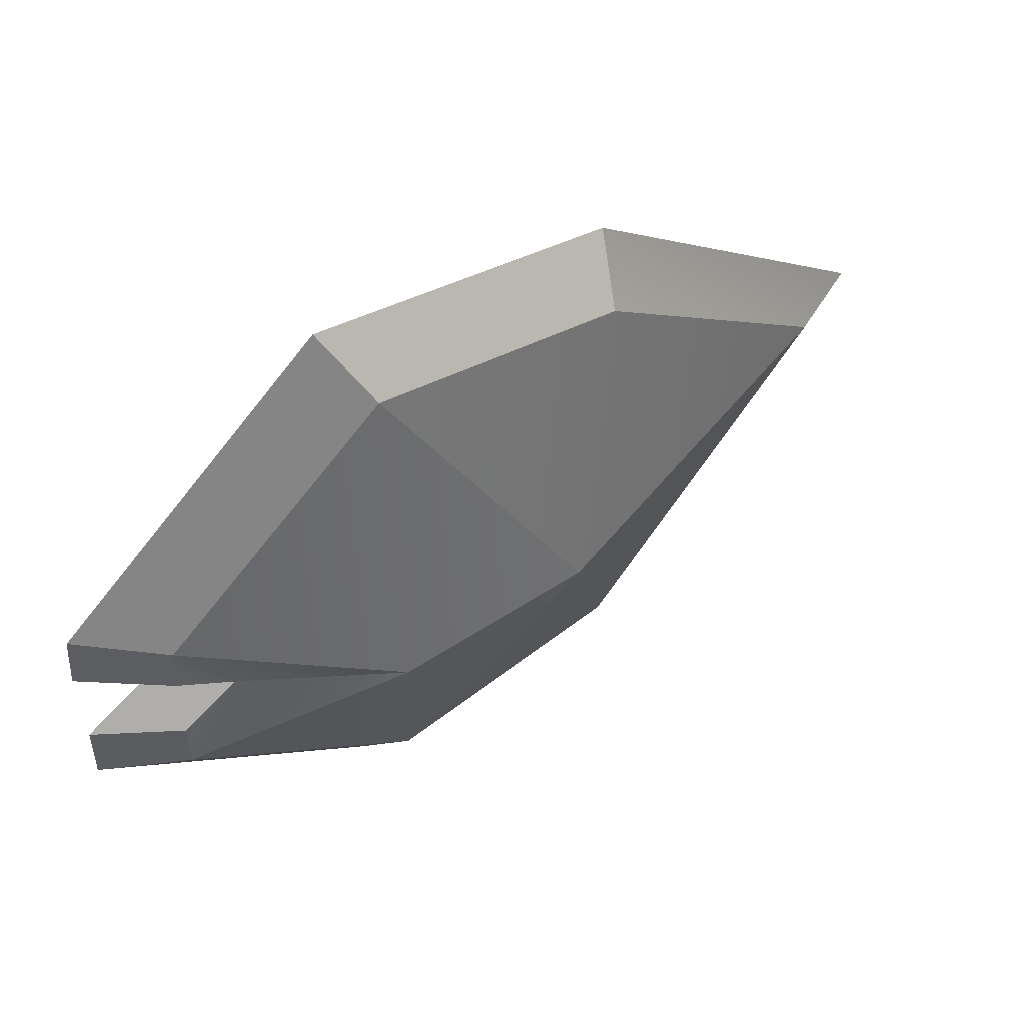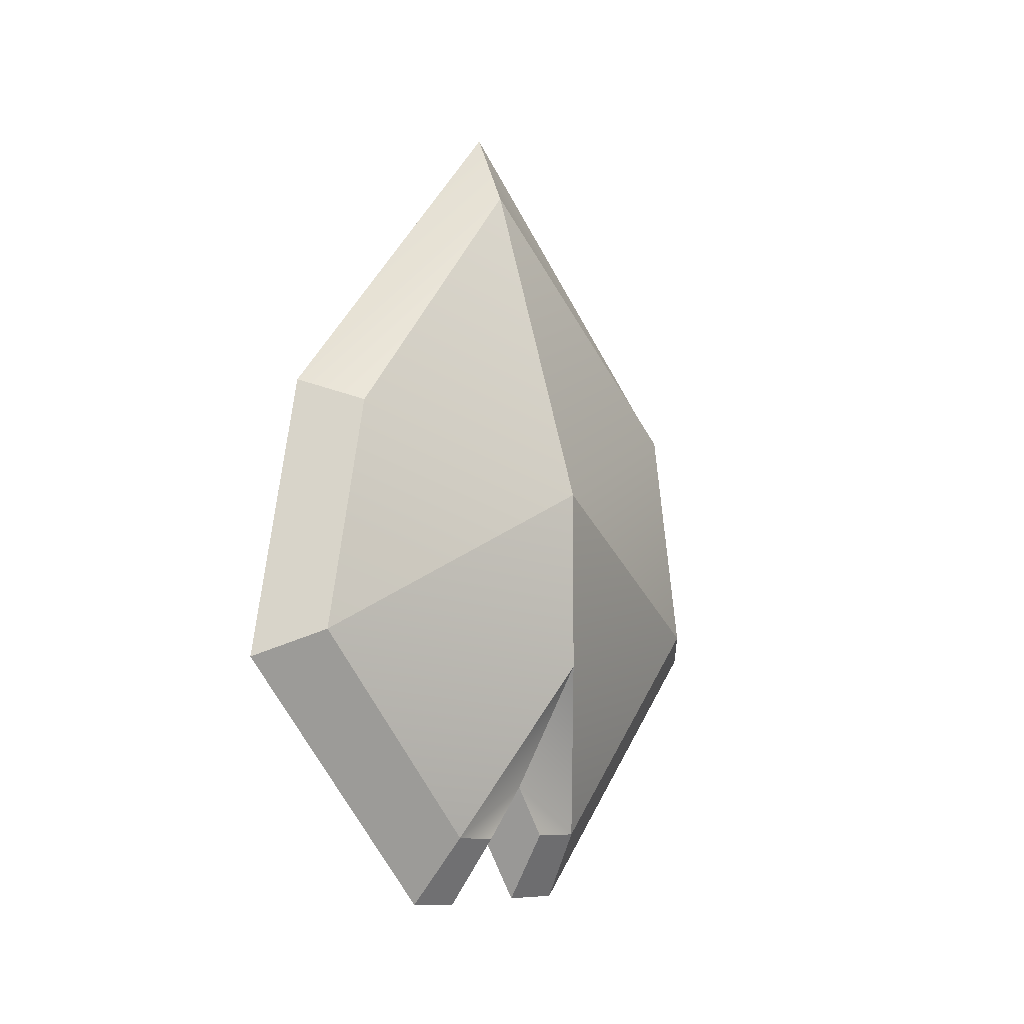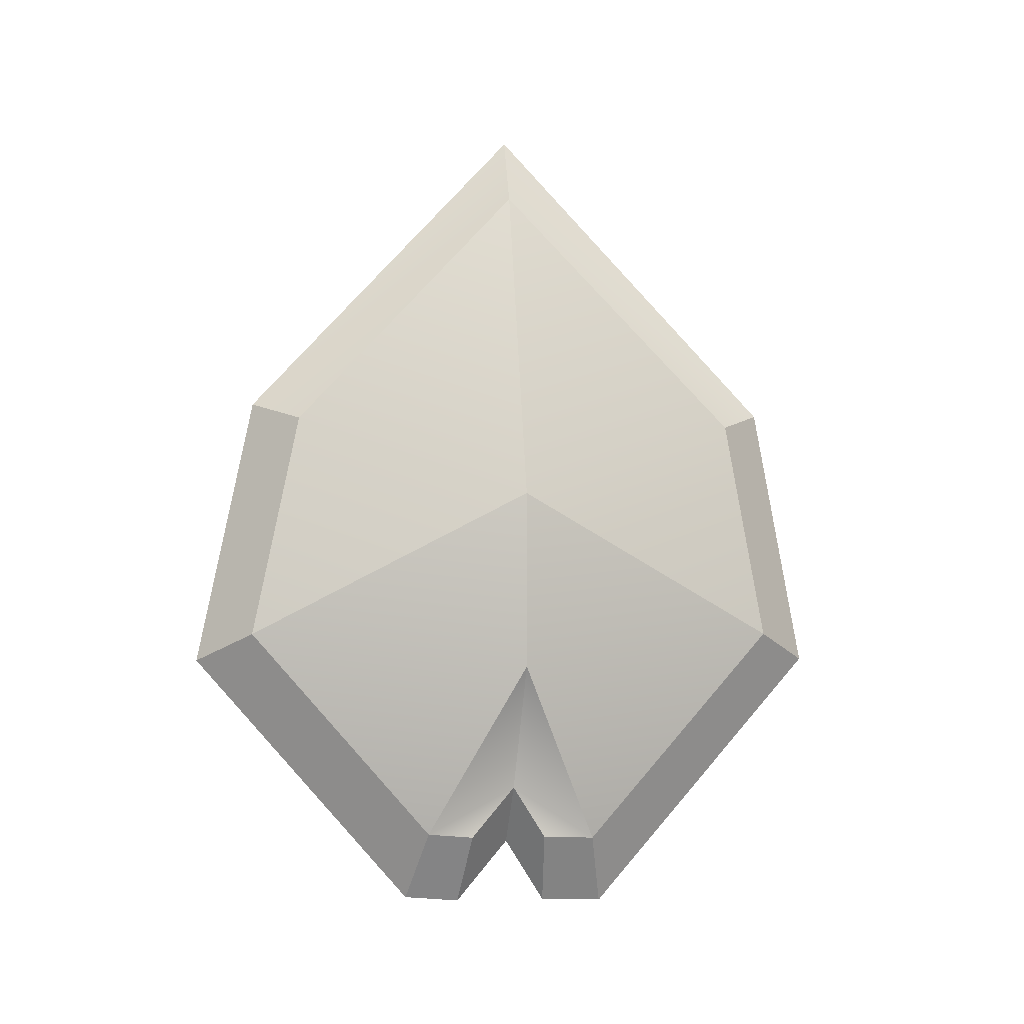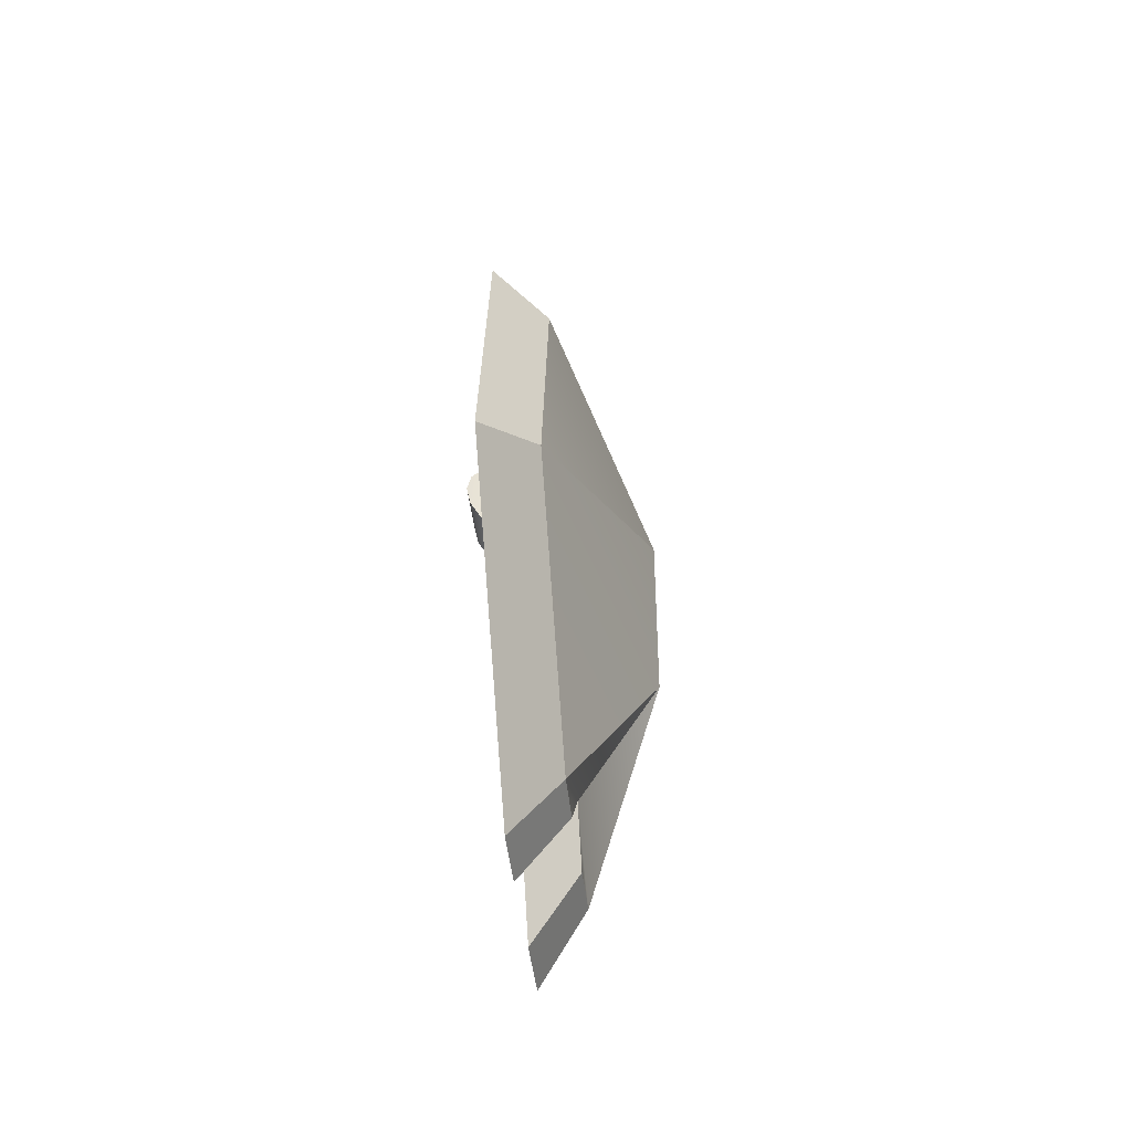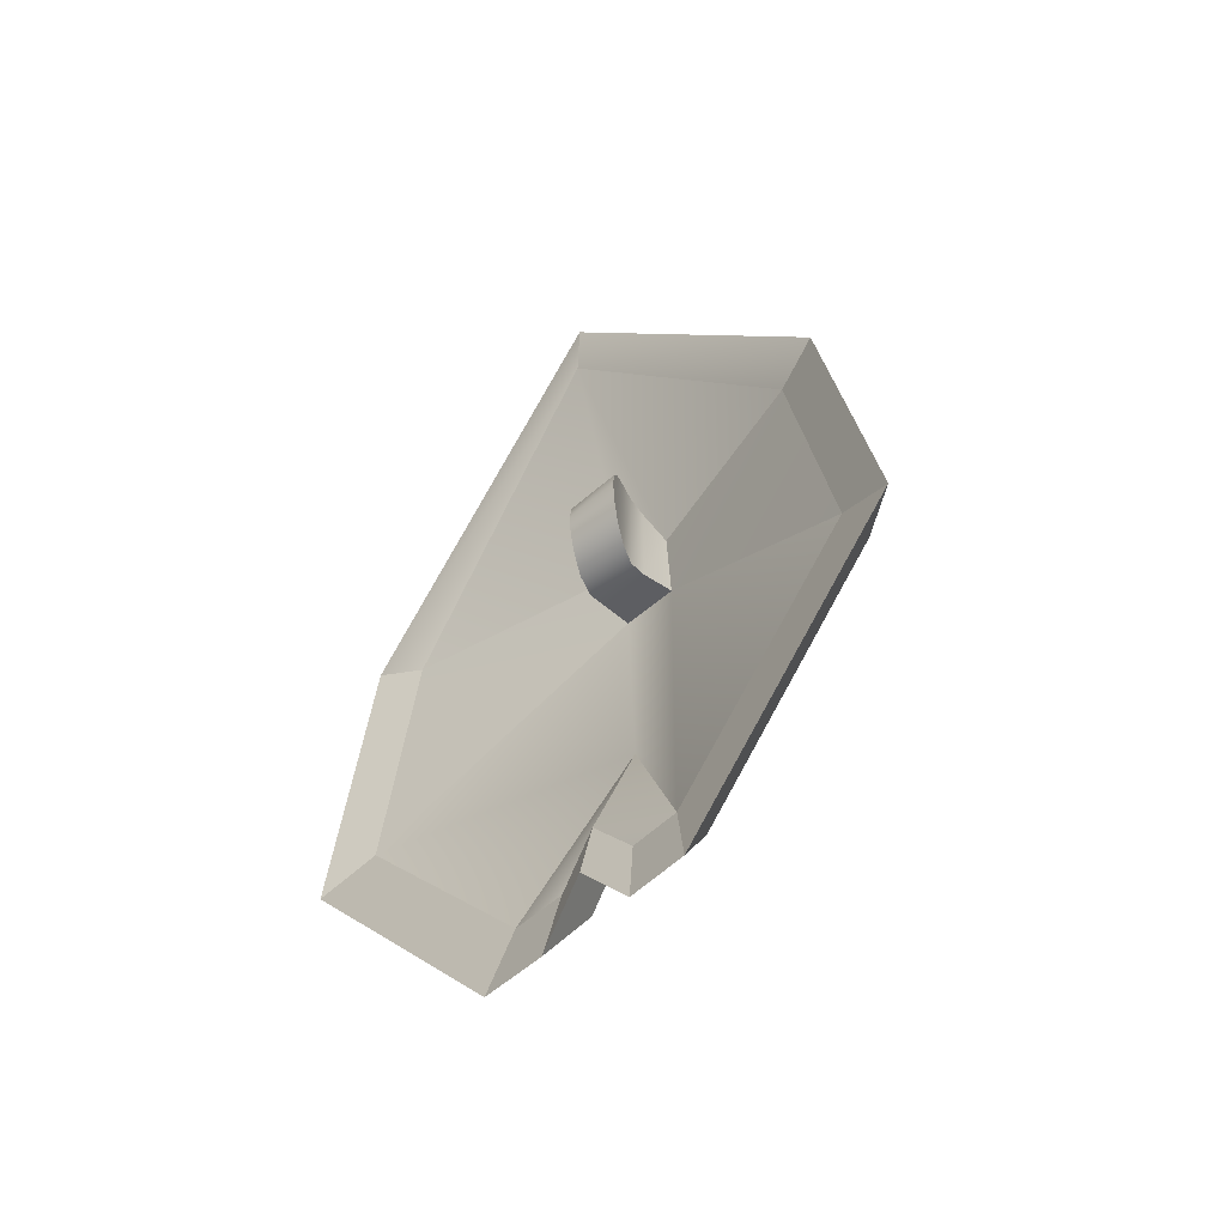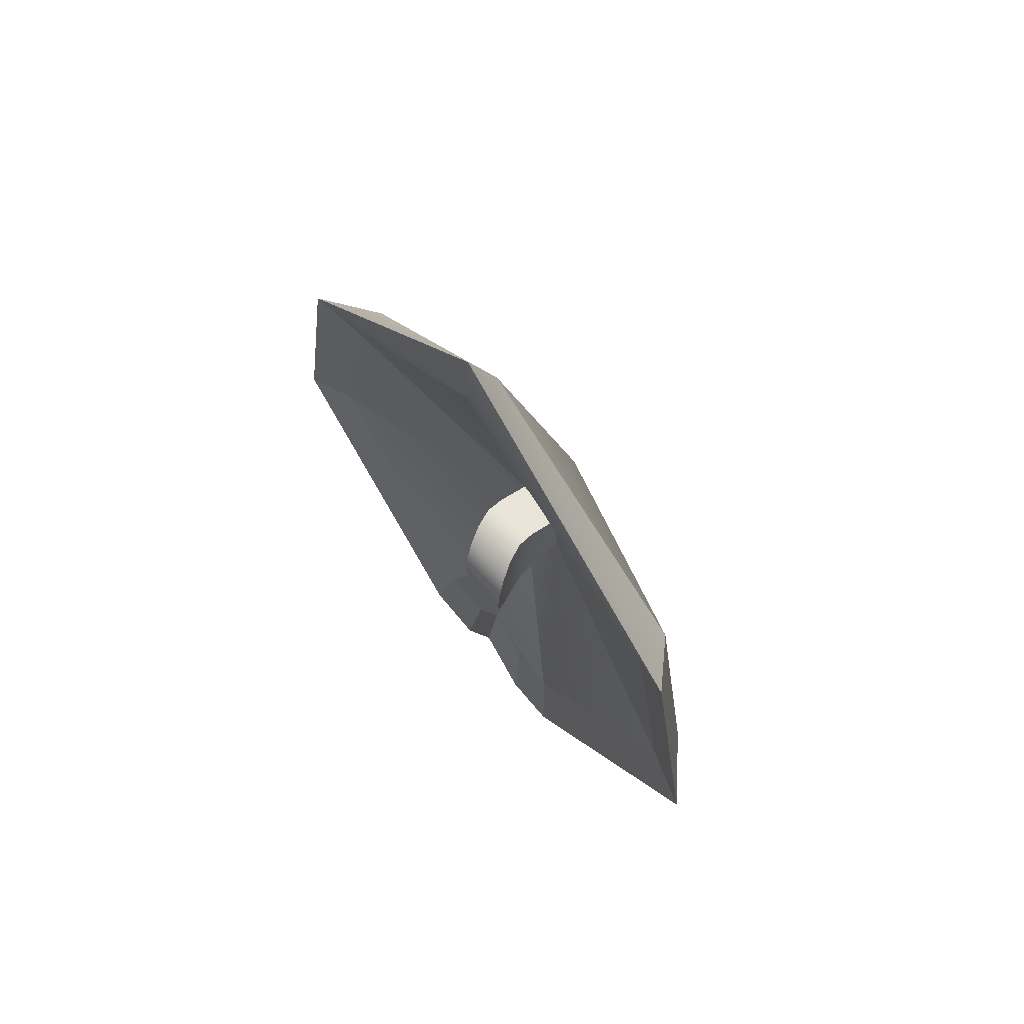
<metadata>
{"format":"obj","ext":"obj","renderer":"f3d","projection":"perspective","resolution":1024,"background":"white","views":[{"elev":56.1,"azim":-124.4,"up":"+Y"},{"elev":-5.4,"azim":-137.9,"up":"+Z"},{"elev":-5.0,"azim":-100.2,"up":"+Z"},{"elev":-45.0,"azim":-173.4,"up":"+Z"},{"elev":-51.2,"azim":134.1,"up":"+Z"},{"elev":67.6,"azim":141.1,"up":"+Z"}]}
</metadata>
<code>
g default
v -0.1574 -1.035 0.203
v -0.1574 -1.166 -0.5193
v -0.1553 -0.5526 -1.215
v -0.1553 -0.386 -1.21
v -0.06644 -0.2801 1.01
v -0.3987 -0.2801 -0.06342
v -0.3987 -0.2801 -0.6367
v -0.1553 -0.2801 -1.043
v -0.1574 0.4571 0.203
v -0.1574 0.6061 -0.5281
v -0.1553 0.009983 -1.198
v -0.1553 -0.1391 -1.21
v -0.00673 0.6065 0.265
v -0.00673 0.7857 -0.6142
v -0.004143 0.06877 -1.42
v -0.004143 -0.1105 -1.434
v -0.04968 0.4571 0.203
v -0.04968 0.6061 -0.5281
v -0.04752 0.009983 -1.198
v -0.04752 -0.1391 -1.21
v 0.04133 -0.2801 1.01
v -0.1718 -0.2673 -0.1178
v -0.2089 -0.2801 -0.6367
v -0.04752 -0.2801 -1.043
v -0.04968 -1.035 0.203
v -0.04968 -1.166 -0.5193
v -0.04752 -0.5526 -1.215
v -0.04752 -0.386 -1.21
v -0.00673 -1.188 0.265
v -0.00673 -1.346 -0.6037
v -0.004143 -0.6078 -1.441
v -0.004143 -0.4075 -1.434
v -0.004143 -0.2801 -1.234
v 0.03539 -0.2801 1.235
v -0.1718 -0.09541 -0.1178
v -0.1589 -0.2572 0.1089
v -0.1589 -0.09839 0.1089
v 0.05872 -0.2317 -0.1422
v 0.1087 -0.2072 -0.1089
v 0.142 -0.1904 -0.05891
v 0.1538 -0.184 0
v 0.142 -0.1904 0.05891
v 0.1087 -0.2072 0.1089
v 0.05872 -0.2317 0.1422
v -0.000195 -0.252 0.1539
v -0.05911 -0.2573 0.1422
v -0.05911 -0.2573 -0.1422
v -0.000195 -0.252 -0.1539
v 0.05872 -0.06533 -0.1422
v 0.1087 -0.03827 -0.1089
v 0.142 -0.01854 -0.05891
v 0.1538 -0.0115 0
v 0.142 -0.01854 0.05891
v 0.1087 -0.03827 0.1089
v 0.05872 -0.06533 0.1422
v -0.000195 -0.09048 0.1539
v -0.05911 -0.0982 0.1422
v -0.05911 -0.0982 -0.1422
v -0.000195 -0.09048 -0.1539
g Mesh
f 5 6 1
f 1 6 2
f 6 7 2
f 2 7 3
f 7 8 3
f 3 8 4
f 5 9 6
f 6 9 10
f 6 10 7
f 7 10 11
f 7 11 8
f 8 11 12
f 10 14 11
f 11 14 15
f 12 11 16
f 16 11 15
f 15 19 16
f 16 19 20
f 23 24 19
f 19 24 20
f 23 27 24
f 24 27 28
f 31 32 27
f 27 32 28
f 30 29 2
f 2 29 1
f 31 30 3
f 3 30 2
f 4 32 3
f 3 32 31
f 32 33 28
f 28 33 24
f 8 33 4
f 4 33 32
f 16 20 33
f 33 20 24
f 16 33 12
f 12 33 8
f 18 19 14
f 14 19 15
f 9 13 10
f 10 13 14
f 1 29 5
f 5 29 34
f 34 13 5
f 5 13 9
f 30 26 29
f 29 26 25
f 31 27 30
f 30 27 26
f 17 18 13
f 13 18 14
f 35 18 17
f 37 35 17
f 18 35 19
f 22 23 35
f 35 23 19
f 26 22 25
f 25 22 36
f 27 23 26
f 26 23 22
f 25 21 29
f 29 21 34
f 17 13 21
f 21 13 34
f 36 21 25
f 17 21 37
f 37 21 36
f 38 49 39
f 39 49 50
f 39 50 40
f 40 50 51
f 40 51 41
f 41 51 52
f 52 53 41
f 41 53 42
f 53 54 42
f 42 54 43
f 54 55 43
f 43 55 44
f 55 56 44
f 44 56 45
f 56 57 45
f 45 57 46
f 46 57 36
f 36 57 37
f 22 35 47
f 47 35 58
f 47 58 48
f 48 58 59
f 48 59 38
f 38 59 49
f 56 59 57
f 57 59 58
f 55 49 56
f 56 49 59
f 54 50 55
f 55 50 49
f 53 51 54
f 54 51 50
f 52 51 53
f 57 58 37
f 37 58 35
f 46 36 47
f 47 36 22
f 48 45 47
f 47 45 46
f 38 44 48
f 48 44 45
f 39 43 38
f 38 43 44
f 40 42 39
f 39 42 43
f 41 42 40

</code>
